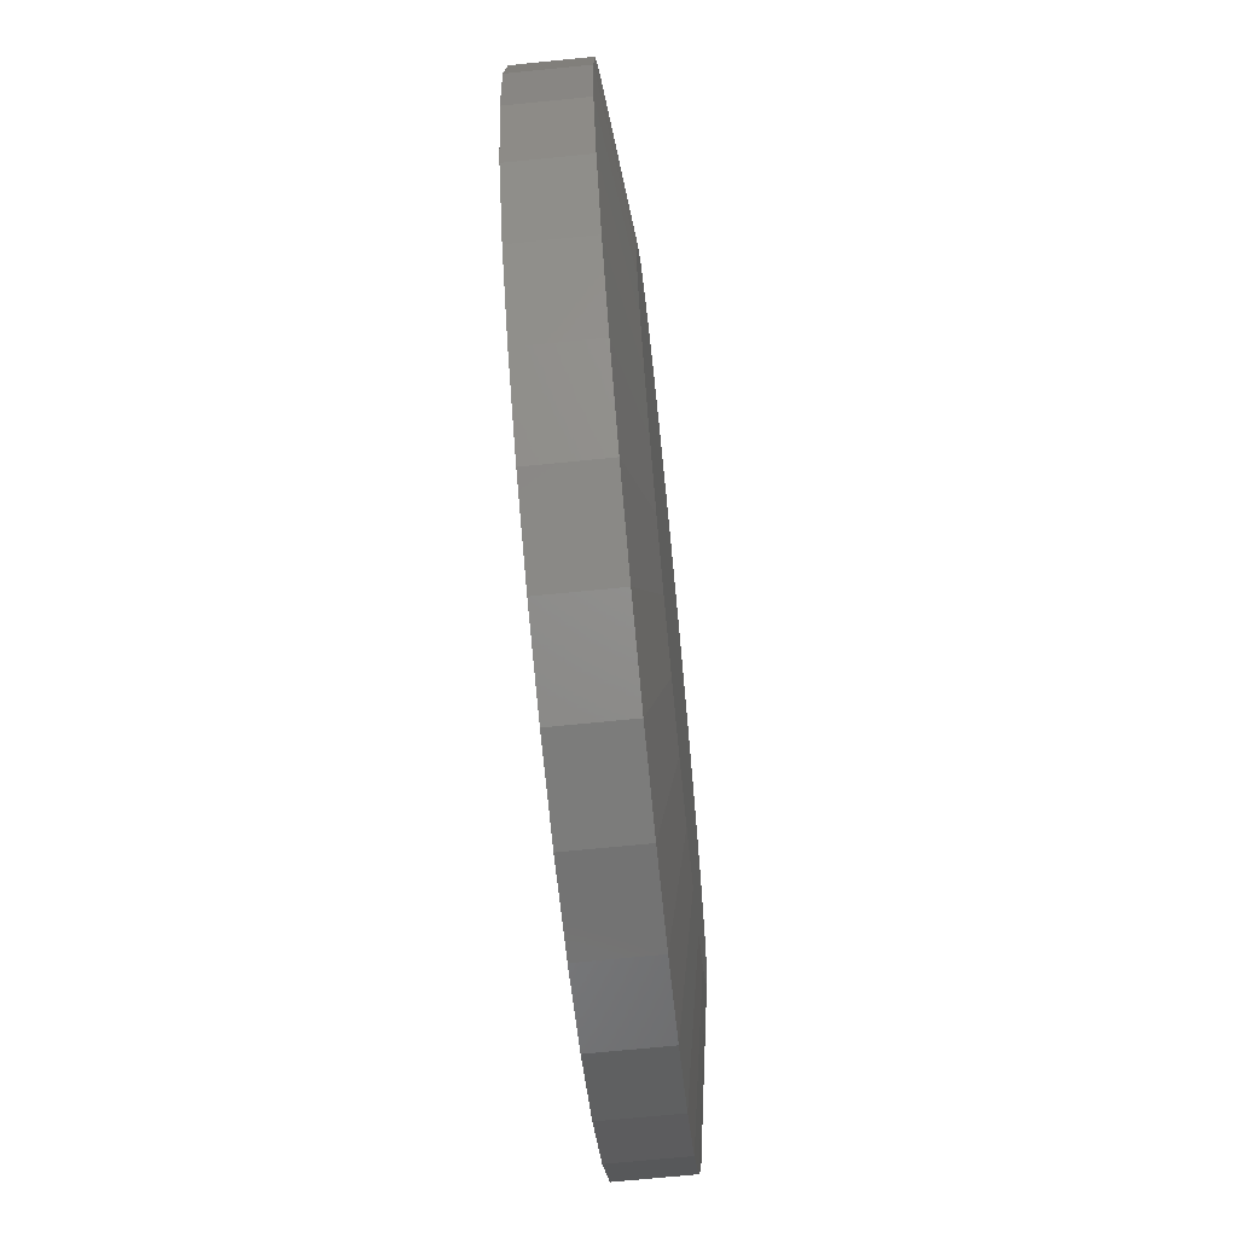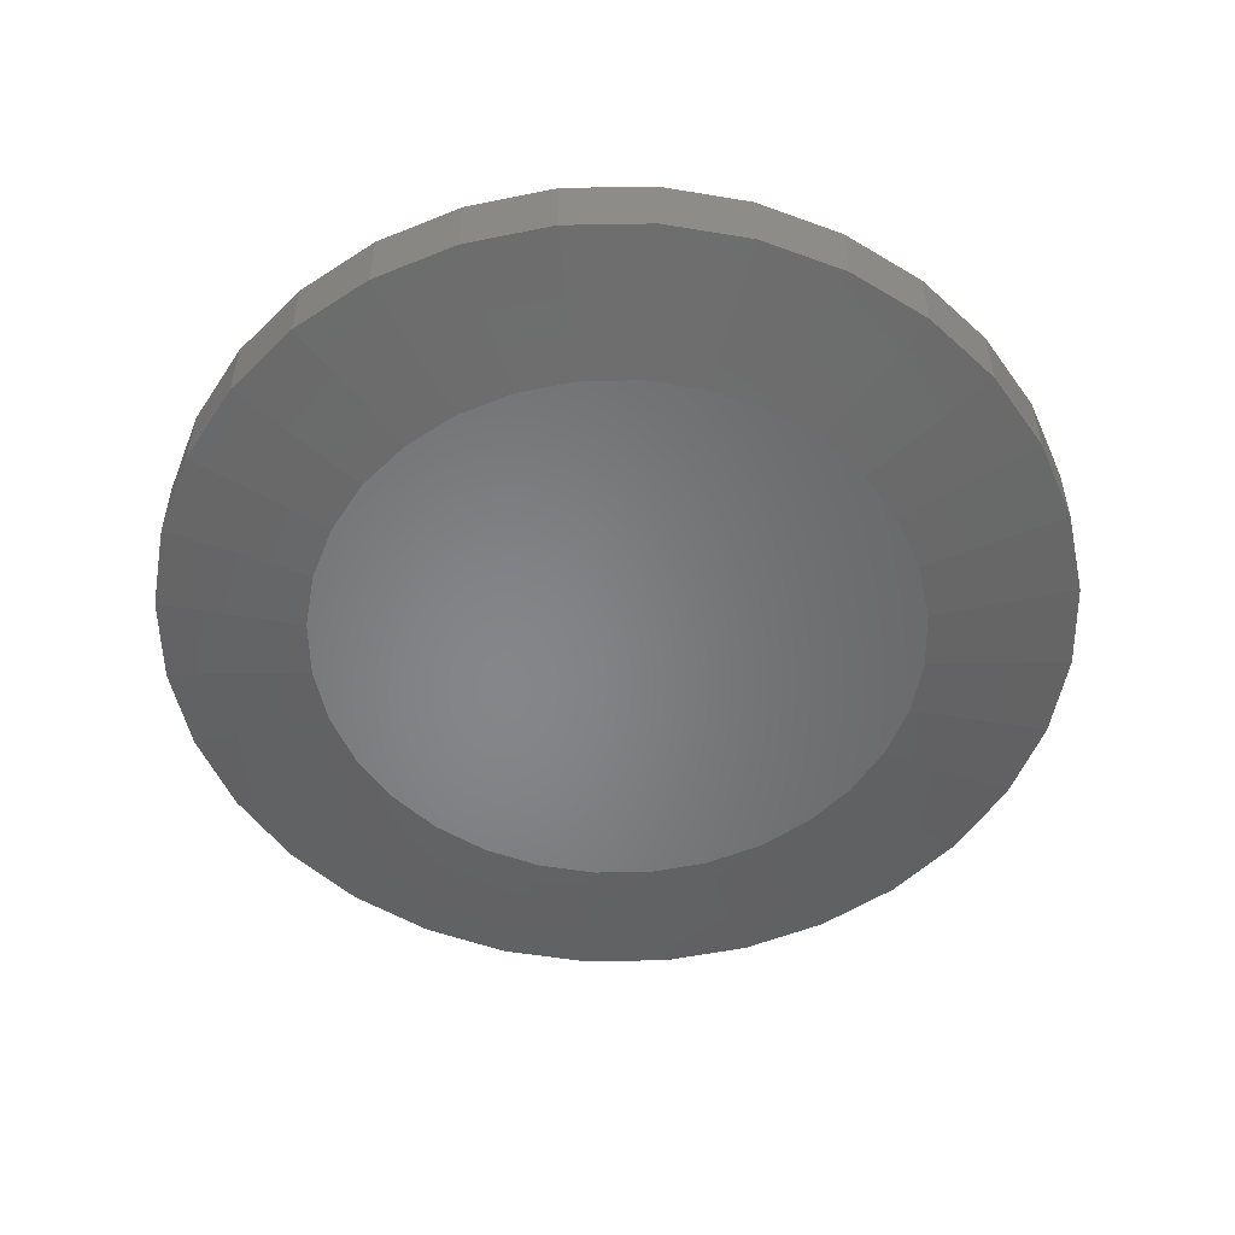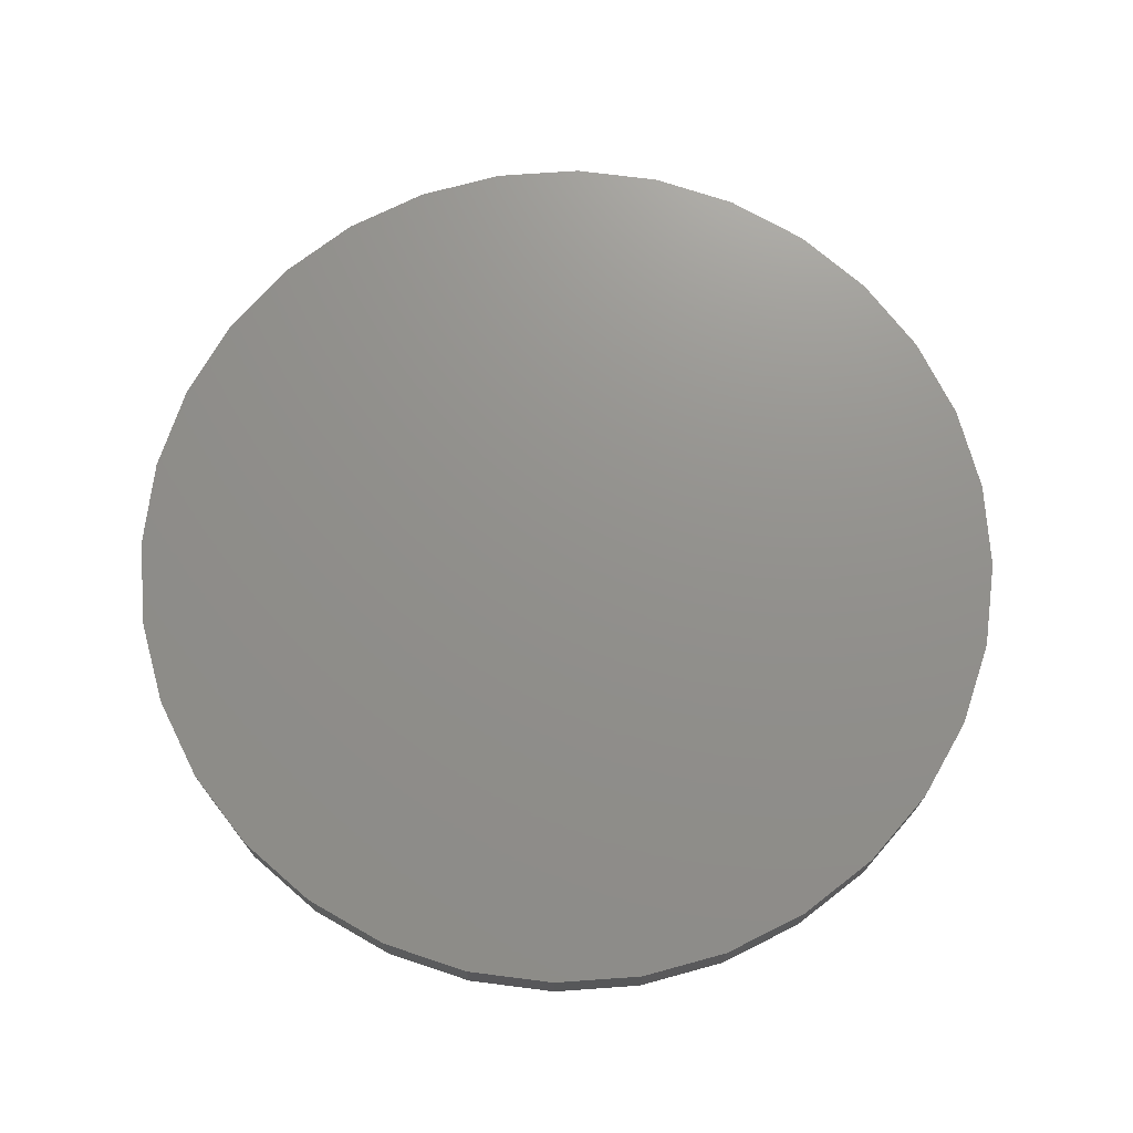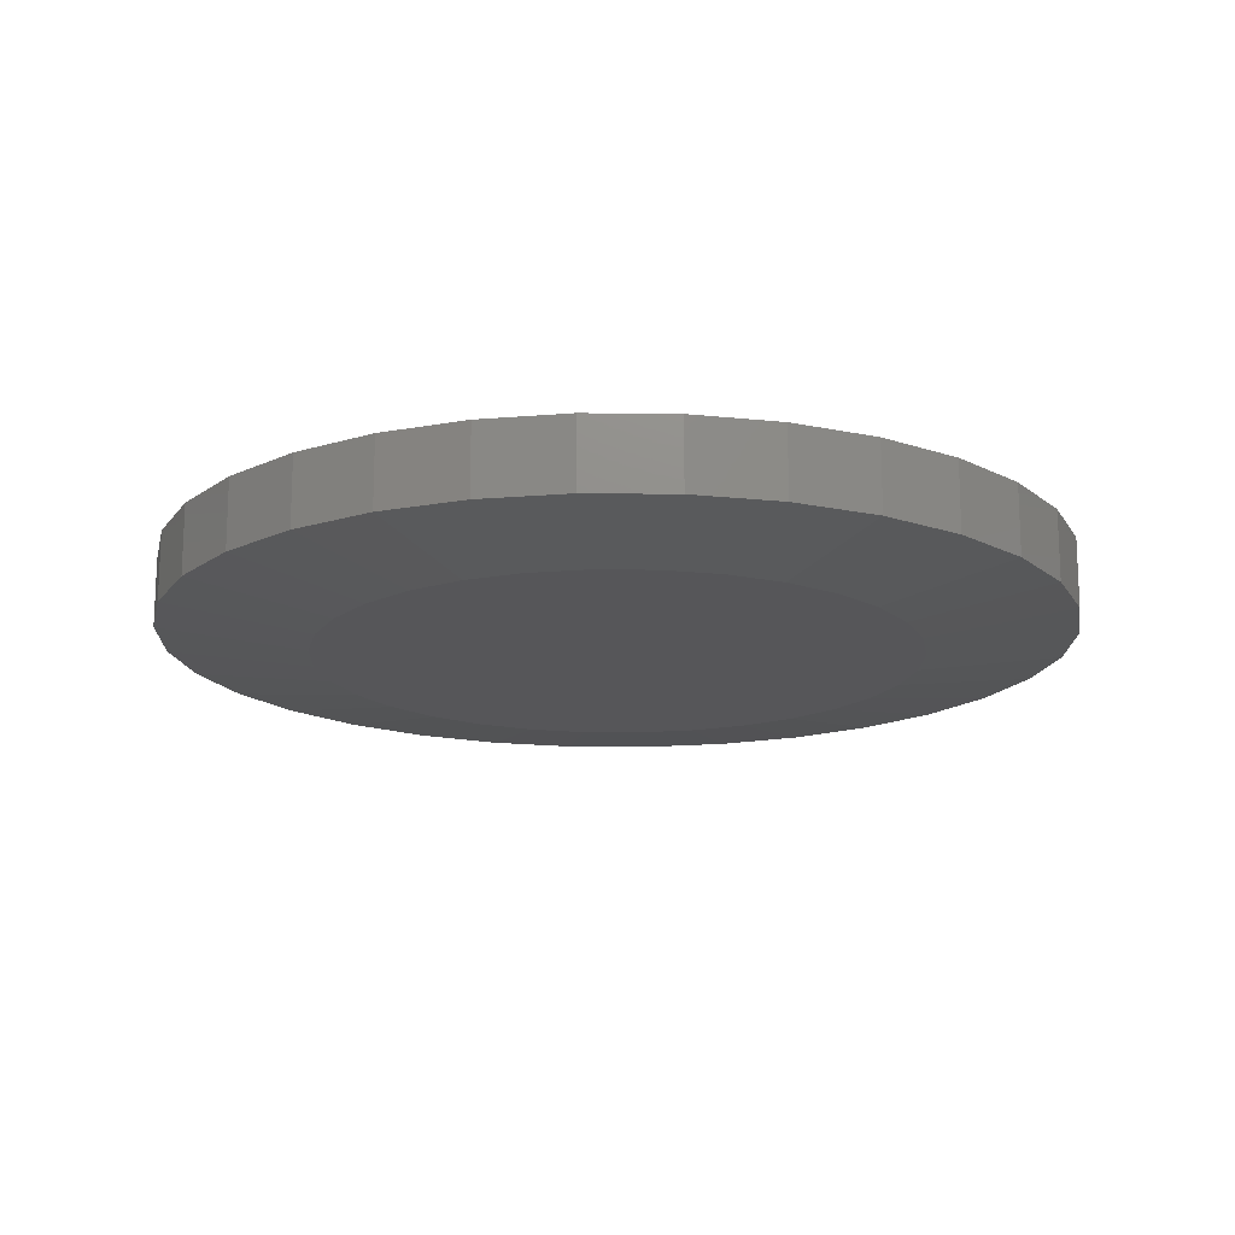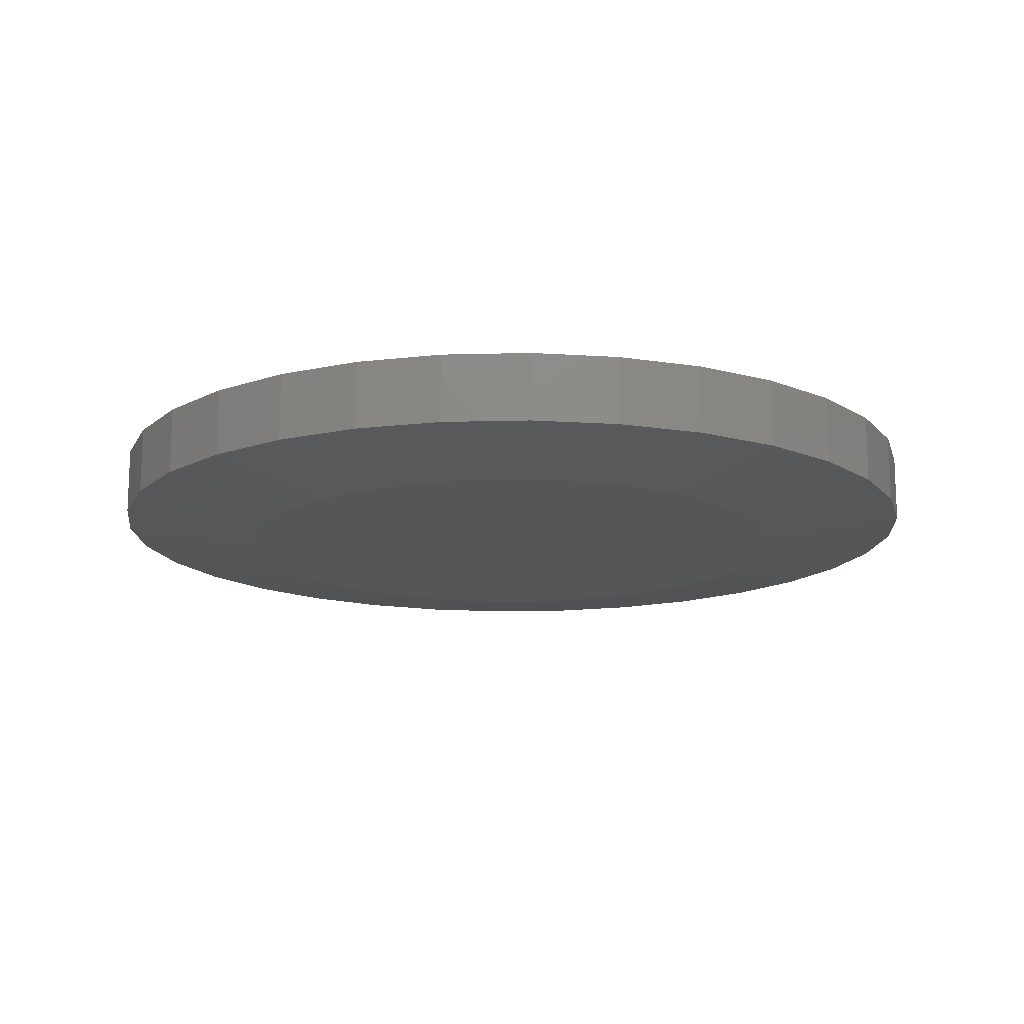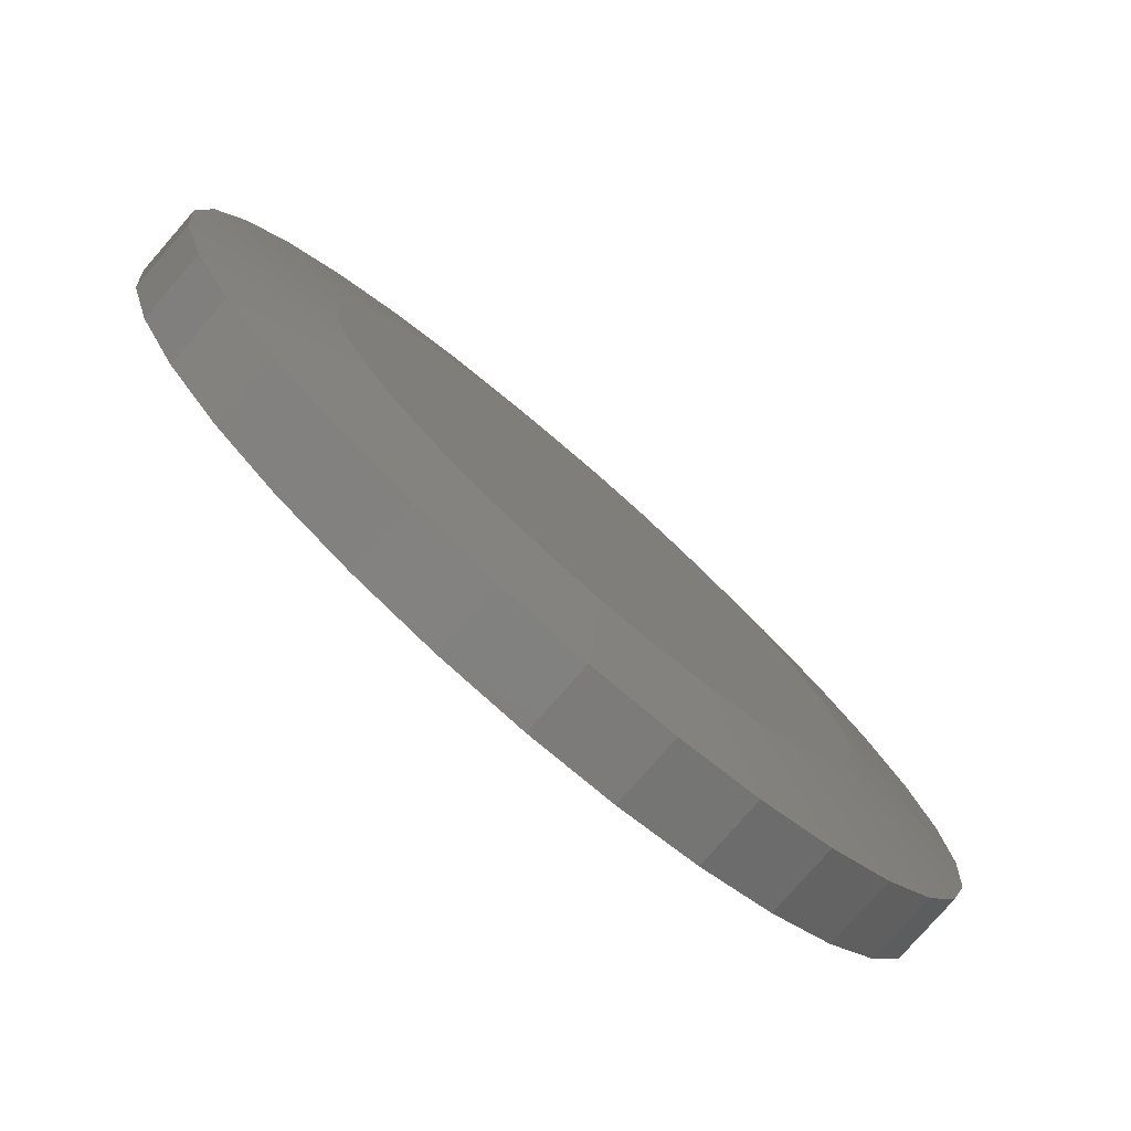
<metadata>
{"format":"stl","ext":"stl","renderer":"f3d","projection":"perspective","resolution":1024,"background":"white","views":[{"elev":-70.0,"azim":-84.3,"up":"+Z"},{"elev":-53.0,"azim":29.2,"up":"+Y"},{"elev":72.3,"azim":24.1,"up":"+Y"},{"elev":-16.2,"azim":-63.2,"up":"+Y"},{"elev":-14.7,"azim":8.9,"up":"+Y"},{"elev":-78.4,"azim":-41.1,"up":"+Z"}]}
</metadata>
<code>
# stl→obj: 96 verts, 188 faces
v -0.09119 -0.1484 0.4981
v 0.107 -0.1484 0.4981
v 0.007895 -0.1484 0.5079
v 0.2023 -0.1484 0.4692
v -0.1865 -0.1484 0.4692
v 0.2901 -0.1484 0.4223
v -0.2743 -0.1484 0.4223
v 0.367 -0.1484 0.3591
v -0.3512 -0.1484 0.3591
v 0.4302 -0.1484 0.2822
v -0.4144 -0.1484 0.2822
v 0.4771 -0.1484 0.1944
v -0.4613 -0.1484 0.1944
v 0.506 -0.1484 0.09909
v -0.4902 -0.1484 0.09909
v 0.5158 -0.1484 -2.856e-16
v -0.5 -0.1484 7.058e-08
v 0.506 -0.1484 -0.09909
v -0.4902 -0.1484 -0.09909
v 0.4771 -0.1484 -0.1944
v -0.4613 -0.1484 -0.1944
v 0.4302 -0.1484 -0.2822
v -0.4144 -0.1484 -0.2822
v 0.367 -0.1484 -0.3591
v -0.3512 -0.1484 -0.3591
v 0.2901 -0.1484 -0.4223
v -0.2743 -0.1484 -0.4223
v 0.2023 -0.1484 -0.4692
v -0.1865 -0.1484 -0.4692
v 0.107 -0.1484 -0.4981
v -0.09119 -0.1484 -0.4981
v 0.007895 -0.1484 -0.5079
v 0.7658 1.674e-16 -9.282e-17
v 0.7658 -0.1172 -2.784e-16
v 0.7512 1.658e-16 -0.1479
v 0.7512 -0.1172 -0.1479
v 0.7081 1.61e-16 -0.29
v 0.7081 -0.1172 -0.29
v 0.6381 1.532e-16 -0.4211
v 0.6381 -0.1172 -0.4211
v 0.5438 1.428e-16 -0.5359
v 0.5438 -0.1172 -0.5359
v 0.429 1.3e-16 -0.6302
v 0.429 -0.1172 -0.6302
v 0.2979 1.155e-16 -0.7002
v 0.2979 -0.1172 -0.7002
v 0.1558 9.968e-17 -0.7433
v 0.1558 -0.1172 -0.7433
v 0.007895 8.327e-17 -0.7579
v 0.007895 -0.1172 -0.7579
v -0.14 6.685e-17 -0.7433
v -0.14 -0.1172 -0.7433
v -0.2821 5.107e-17 -0.7002
v -0.2821 -0.1172 -0.7002
v -0.4132 3.652e-17 -0.6302
v -0.4132 -0.1172 -0.6302
v -0.528 2.377e-17 -0.5359
v -0.528 -0.1172 -0.5359
v -0.6223 1.33e-17 -0.4211
v -0.6223 -0.1172 -0.4211
v -0.6923 5.529e-18 -0.29
v -0.6923 -0.1172 -0.29
v -0.7354 7.403e-19 -0.1479
v -0.7354 -0.1172 -0.1479
v -0.75 -8.765e-19 9.281e-17
v -0.75 -0.1172 9.281e-17
v -0.7354 7.403e-19 0.1479
v -0.7354 -0.1172 0.1479
v -0.6923 5.529e-18 0.29
v -0.6923 -0.1172 0.29
v -0.6223 1.33e-17 0.4211
v -0.6223 -0.1172 0.4211
v -0.528 2.377e-17 0.5359
v -0.528 -0.1172 0.5359
v -0.4132 3.652e-17 0.6302
v -0.4132 -0.1172 0.6302
v -0.2821 5.107e-17 0.7002
v -0.2821 -0.1172 0.7002
v -0.14 6.685e-17 0.7433
v -0.14 -0.1172 0.7433
v 0.007895 8.327e-17 0.7579
v 0.007895 -0.1172 0.7579
v 0.1558 9.968e-17 0.7433
v 0.1558 -0.1172 0.7433
v 0.2979 1.155e-16 0.7002
v 0.2979 -0.1172 0.7002
v 0.429 1.3e-16 0.6302
v 0.429 -0.1172 0.6302
v 0.5438 1.428e-16 0.5359
v 0.5438 -0.1172 0.5359
v 0.6381 1.532e-16 0.4211
v 0.6381 -0.1172 0.4211
v 0.7081 1.61e-16 0.29
v 0.7081 -0.1172 0.29
v 0.7512 1.658e-16 0.1479
v 0.7512 -0.1172 0.1479
f 1 2 3
f 2 1 4
f 4 1 5
f 4 5 6
f 6 5 7
f 6 7 8
f 8 7 9
f 8 9 10
f 10 9 11
f 10 11 12
f 12 11 13
f 12 13 14
f 14 13 15
f 14 15 16
f 16 15 17
f 16 17 18
f 18 17 19
f 18 19 20
f 20 19 21
f 20 21 22
f 22 21 23
f 22 23 24
f 24 23 25
f 24 25 26
f 26 25 27
f 26 27 28
f 28 27 29
f 28 29 30
f 30 29 31
f 30 31 32
f 33 34 35
f 35 34 36
f 35 36 37
f 37 36 38
f 37 38 39
f 39 38 40
f 39 40 41
f 41 40 42
f 41 42 43
f 43 42 44
f 43 44 45
f 45 44 46
f 45 46 47
f 47 46 48
f 47 48 49
f 49 48 50
f 49 50 51
f 51 50 52
f 51 52 53
f 53 52 54
f 53 54 55
f 55 54 56
f 55 56 57
f 57 56 58
f 57 58 59
f 59 58 60
f 59 60 61
f 61 60 62
f 61 62 63
f 63 62 64
f 63 64 65
f 65 64 66
f 65 66 67
f 67 66 68
f 67 68 69
f 69 68 70
f 69 70 71
f 71 70 72
f 71 72 73
f 73 72 74
f 73 74 75
f 75 74 76
f 75 76 77
f 77 76 78
f 77 78 79
f 79 78 80
f 79 80 81
f 81 80 82
f 81 82 83
f 83 82 84
f 83 84 85
f 85 84 86
f 85 86 87
f 87 86 88
f 87 88 89
f 89 88 90
f 89 90 91
f 91 90 92
f 91 92 93
f 93 92 94
f 93 94 95
f 95 94 96
f 95 96 33
f 33 96 34
f 6 86 4
f 1 3 80
f 3 2 82
f 82 80 3
f 70 11 72
f 11 70 13
f 13 70 68
f 13 68 15
f 15 68 66
f 15 66 17
f 12 92 10
f 92 12 94
f 94 12 14
f 94 14 96
f 96 14 16
f 96 16 34
f 86 6 88
f 88 6 8
f 88 8 90
f 90 8 10
f 90 10 92
f 82 2 84
f 84 2 4
f 84 4 86
f 76 5 78
f 78 5 1
f 78 1 80
f 5 76 7
f 7 76 74
f 7 74 9
f 9 74 72
f 9 72 11
f 27 54 29
f 30 32 48
f 32 31 50
f 50 48 32
f 38 22 40
f 22 38 20
f 20 38 36
f 20 36 18
f 18 36 34
f 18 34 16
f 21 60 23
f 60 21 62
f 62 21 19
f 62 19 64
f 64 19 17
f 64 17 66
f 54 27 56
f 56 27 25
f 56 25 58
f 58 25 23
f 58 23 60
f 50 31 52
f 52 31 29
f 52 29 54
f 44 28 46
f 46 28 30
f 46 30 48
f 28 44 26
f 26 44 42
f 26 42 24
f 24 42 40
f 24 40 22
f 81 83 79
f 49 51 47
f 47 51 53
f 47 53 45
f 45 53 55
f 45 55 43
f 43 55 57
f 43 57 41
f 41 57 59
f 41 59 39
f 39 59 61
f 39 61 37
f 37 61 63
f 37 63 35
f 35 63 65
f 35 65 33
f 33 65 67
f 33 67 95
f 95 67 69
f 95 69 93
f 93 69 71
f 93 71 91
f 91 71 73
f 91 73 89
f 89 73 75
f 89 75 87
f 87 75 77
f 87 77 85
f 85 77 79
f 85 79 83

</code>
